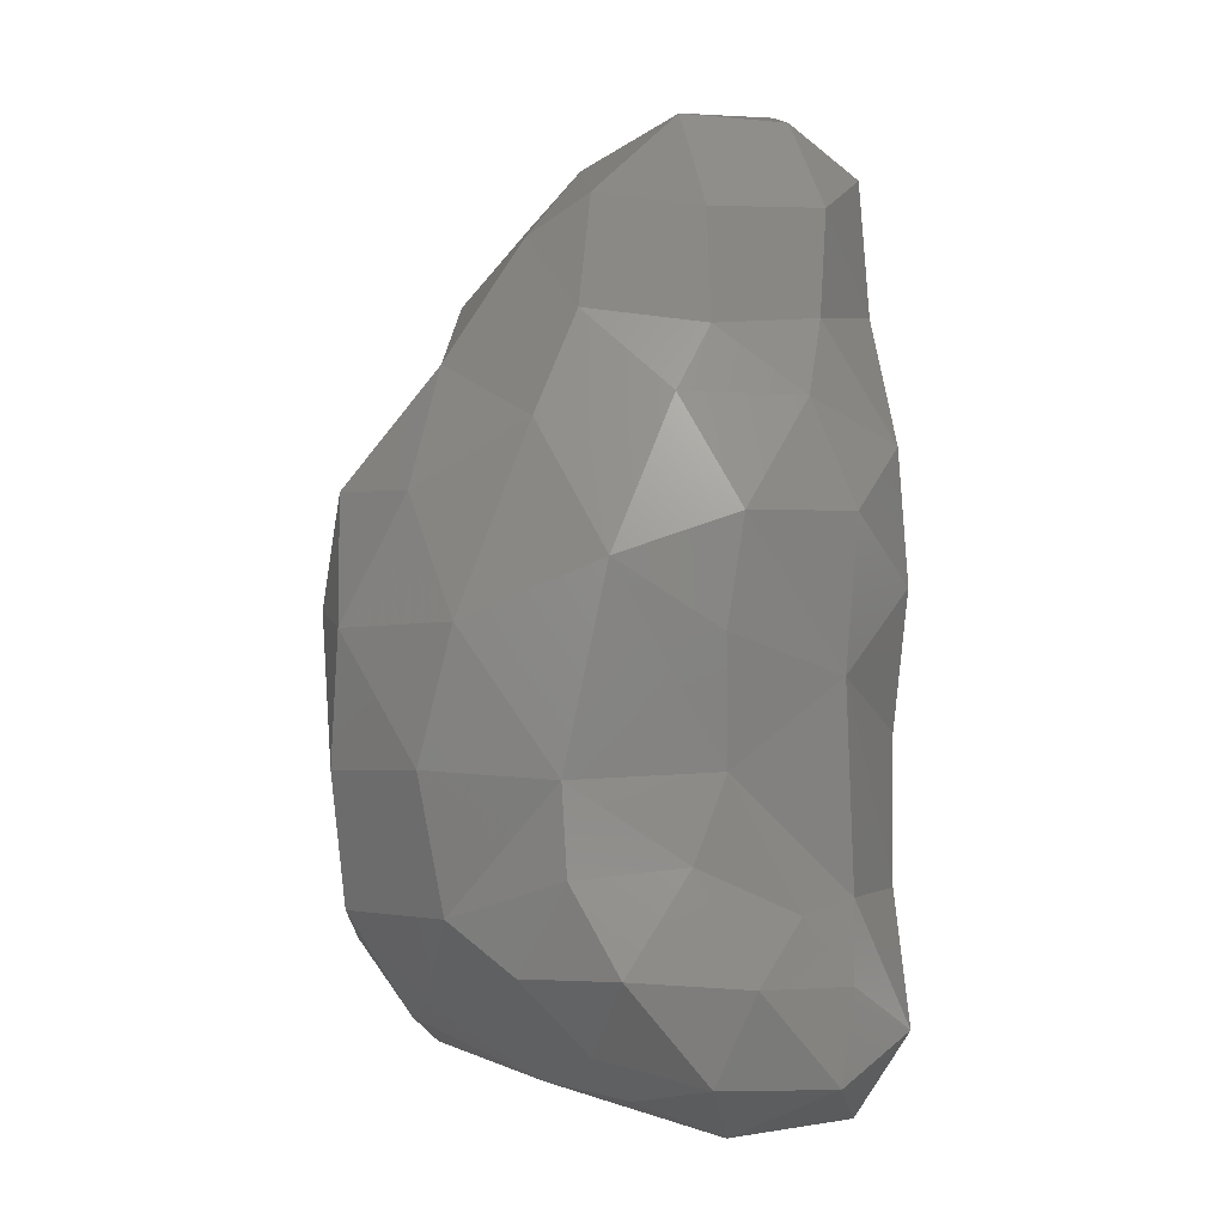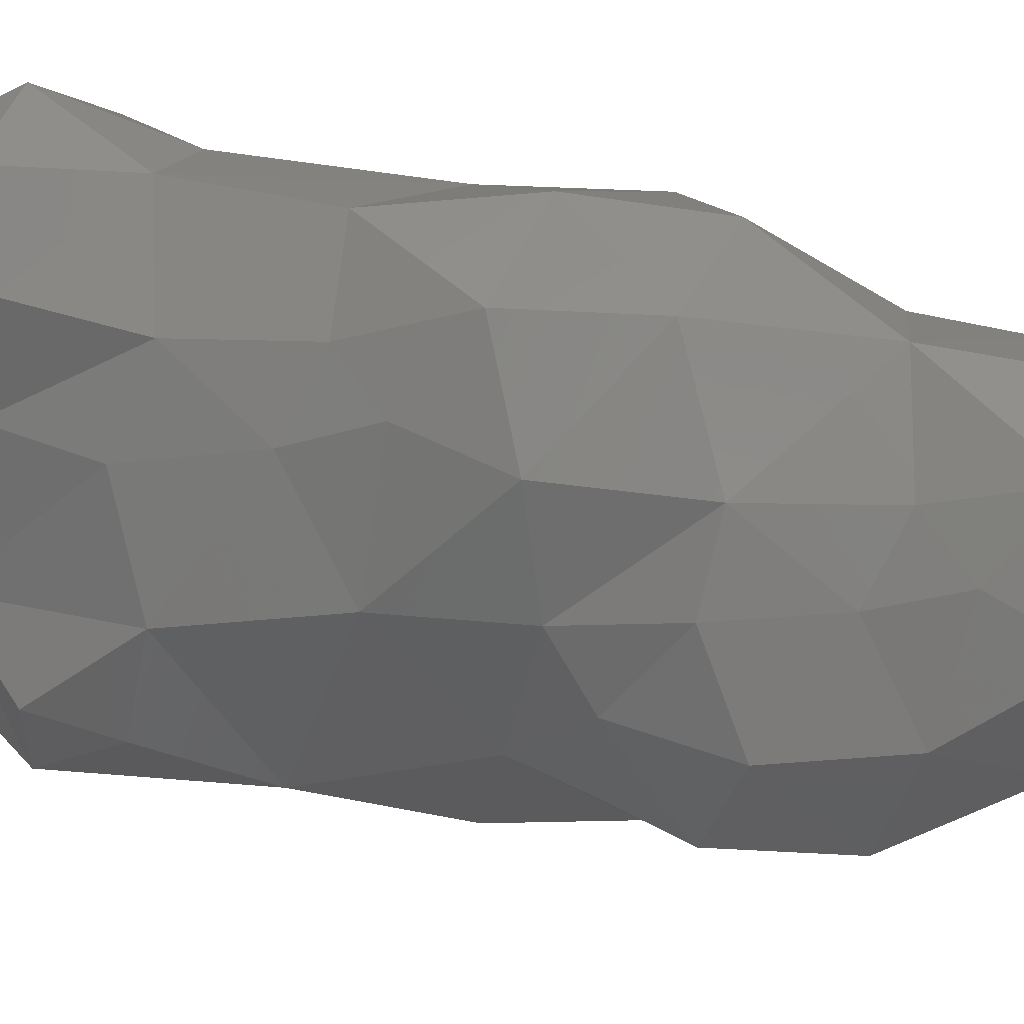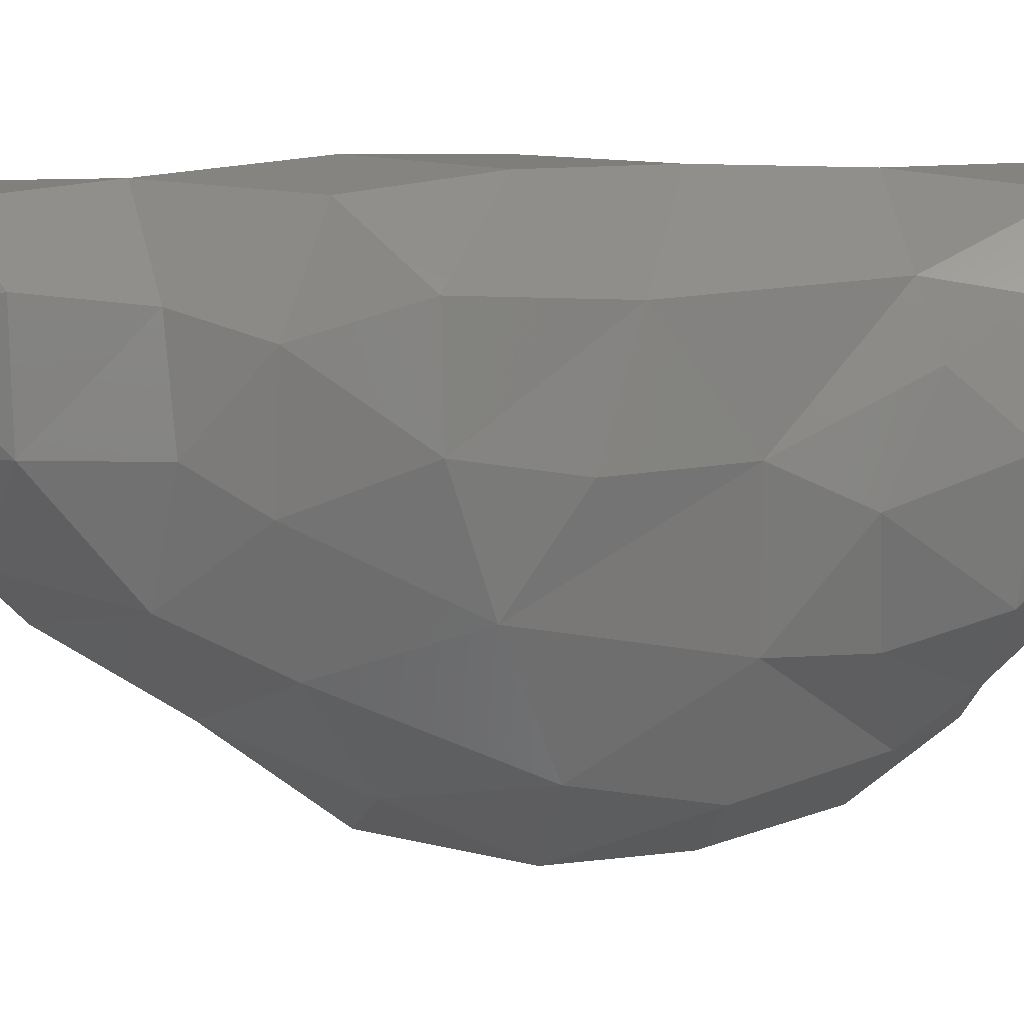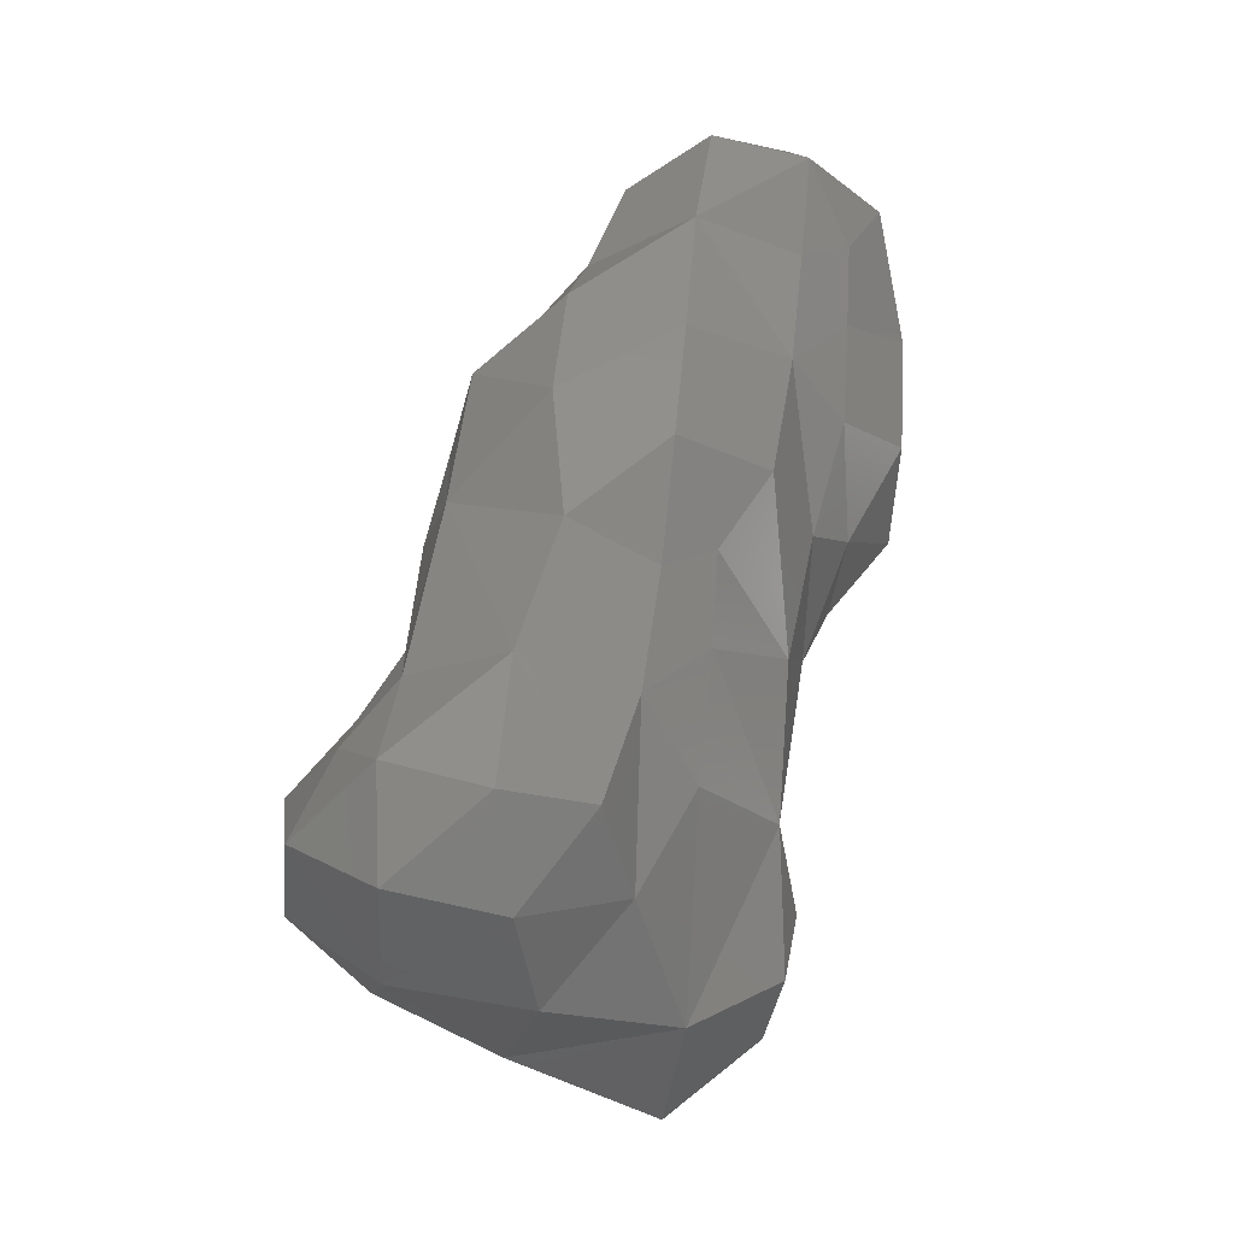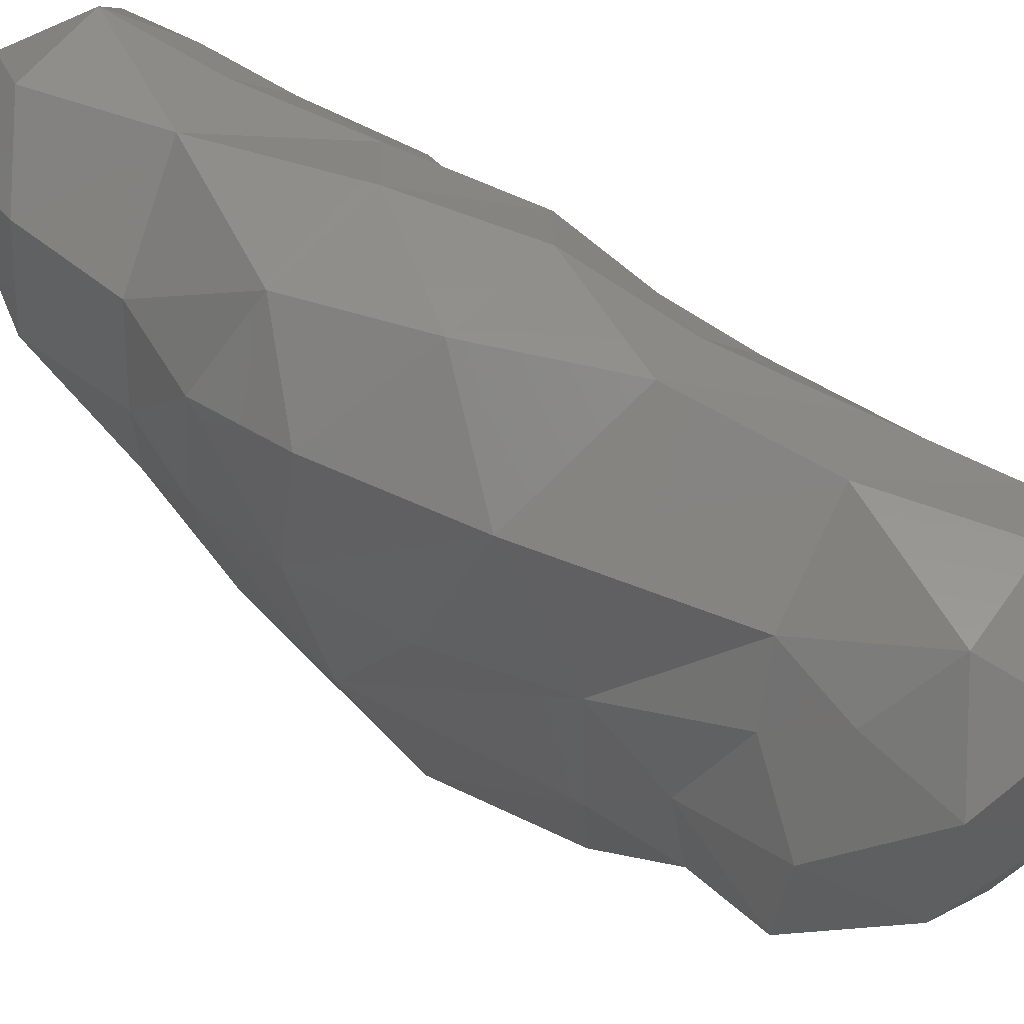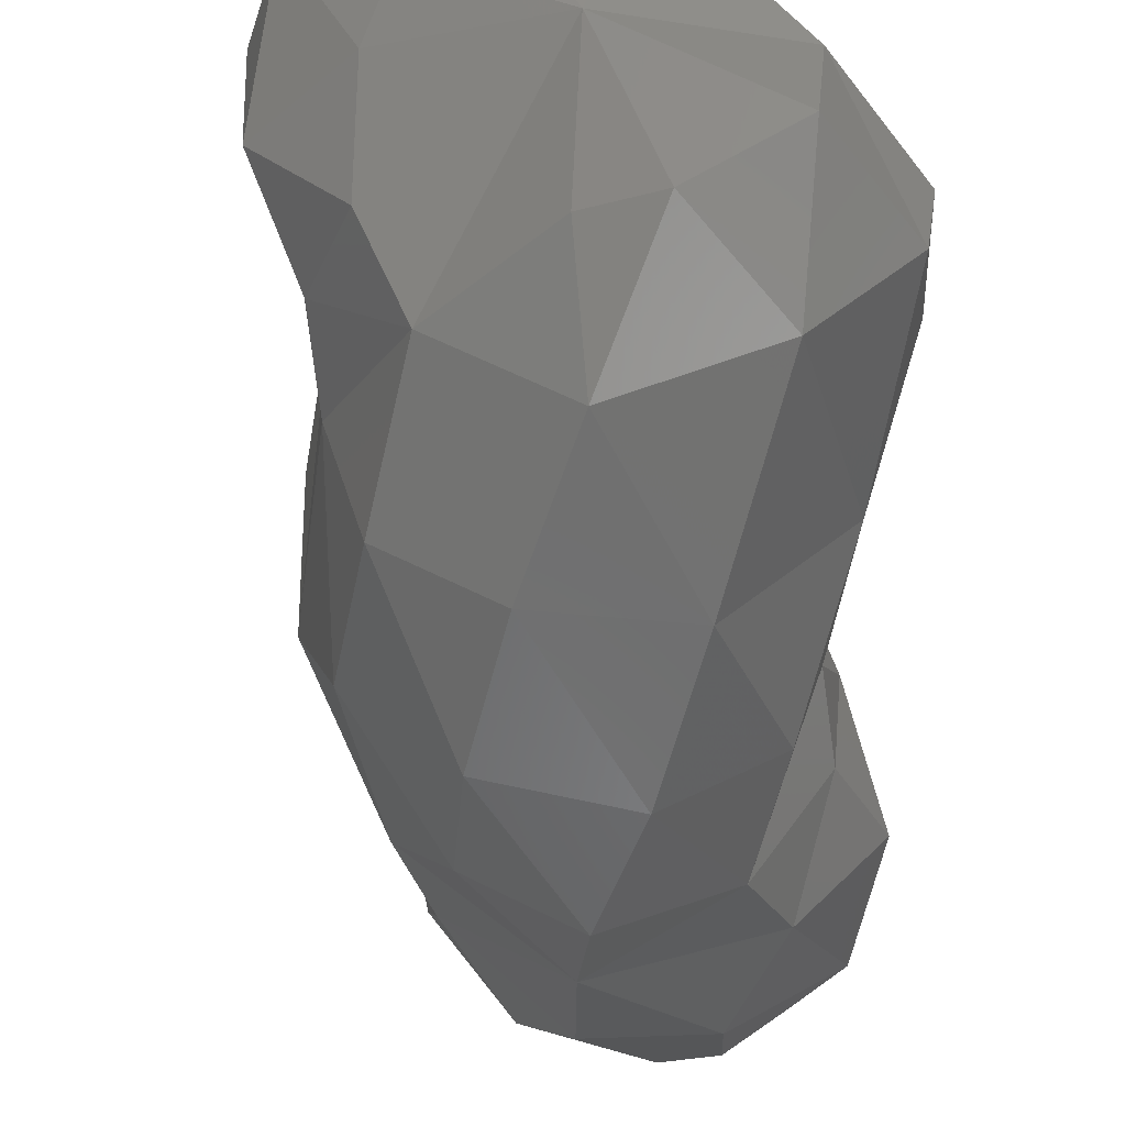
<metadata>
{"format":"stl","ext":"stl","renderer":"f3d","projection":"perspective","resolution":1024,"background":"white","views":[{"elev":11.5,"azim":-98.4,"up":"+Y"},{"elev":49.2,"azim":91.6,"up":"+Z"},{"elev":16.4,"azim":-114.3,"up":"+Z"},{"elev":-40.5,"azim":-1.2,"up":"+Y"},{"elev":54.3,"azim":-73.2,"up":"+Z"},{"elev":-57.8,"azim":-14.0,"up":"+Z"}]}
</metadata>
<code>
# stl→obj: 100 verts, 196 faces
v 61.55 70.27 144.4
v 61.42 69.44 145
v 60.85 69.87 144.8
v 62.13 70.04 145.1
v 60.68 70.79 144.3
v 60.44 70.13 144.9
v 59.88 70.95 145
v 60.59 71.88 144.2
v 59.9 72.04 144.8
v 61.54 71.76 144.2
v 62.28 71.57 145.2
v 60.6 72.92 144.3
v 59.95 73.08 145.1
v 61.52 72.87 144.2
v 62.23 72.72 144.8
v 60.76 73.88 144.8
v 61.45 73.77 144.3
v 62.27 73.68 144.9
v 61.61 74.69 145.1
v 60.34 69.51 145.7
v 61.55 69.55 146.1
v 62.24 70.06 145.8
v 59.49 70.62 145.4
v 59.38 70.06 145.9
v 58.94 70.76 146.1
v 62.36 70.69 145.7
v 59.4 71.35 145.8
v 59.62 72 145.8
v 59.79 73.54 146.1
v 62.5 72.87 145.8
v 60.52 74.43 145.7
v 62.72 73.43 145.8
v 62.68 74.18 145.3
v 63.21 73.96 146
v 60.93 75.16 146.1
v 62.53 75.03 145.4
v 63.25 74.9 146
v 61.84 75.61 145.8
v 62.71 75.64 145.9
v 59.47 69.68 146.2
v 59.6 69.3 146.9
v 58.92 69.95 146.7
v 60.59 69.23 146.8
v 61.18 69.84 147.1
v 58.88 70.68 147
v 62.19 70.86 146.5
v 59.31 71.44 146.6
v 59.6 72.03 146.9
v 62.28 72.07 146.8
v 59.67 73.01 146.9
v 62.49 73.08 147
v 59.84 73.83 147.1
v 62.8 73.39 146.6
v 63.24 74.19 146.8
v 60.39 74.6 146.7
v 60.68 75.05 147
v 63.29 75.12 147
v 61.57 75.95 146.2
v 61 75.87 147
v 62.45 76.08 146.3
v 63.2 75.85 146.7
v 61.83 76.52 146.9
v 62.69 76.47 147
v 59.62 69.39 147.9
v 59 69.87 147.6
v 60.43 69.33 147.7
v 60.96 69.99 147.9
v 59.29 70.51 147.8
v 59.36 71.03 147.4
v 59.67 71.04 147.9
v 61.6 70.63 147.3
v 61.21 70.92 147.9
v 59.88 72.61 147.8
v 61.7 71.59 147.5
v 61.35 71.89 148
v 61.74 72.22 147.8
v 62.15 72.95 147.8
v 60.02 73.77 147.9
v 62.73 73.89 147.4
v 62.32 74.03 147.9
v 60.41 74.55 147.7
v 60.83 75.06 147.8
v 62.79 74.73 147.6
v 62.43 75 148
v 61.12 75.84 147.9
v 62.82 75.33 147.8
v 63.11 75.96 147.6
v 61.59 76.45 147.7
v 62.42 76.48 147.8
v 59.59 70.05 148.3
v 60.31 69.82 148.3
v 60.39 70.86 148.3
v 60.7 71.97 148.4
v 60.6 73.1 148.5
v 61.43 72.74 148.4
v 60.69 74.13 148.4
v 61.52 73.76 148.5
v 61.62 74.99 148.4
v 61.76 76.01 148.3
v 62.5 75.8 148.3
f 1 2 3
f 2 1 4
f 5 6 7
f 3 6 5
f 3 5 1
f 8 5 7
f 9 8 7
f 1 5 10
f 10 5 8
f 11 4 1
f 10 11 1
f 12 8 9
f 13 12 9
f 10 8 14
f 14 8 12
f 15 11 10
f 14 15 10
f 12 13 16
f 16 17 12
f 12 17 14
f 18 15 14
f 17 18 14
f 17 16 19
f 18 17 19
f 20 3 2
f 20 2 21
f 21 2 4
f 22 21 4
f 23 24 25
f 20 24 23
f 20 23 7
f 20 7 6
f 3 20 6
f 22 4 26
f 23 25 27
f 27 7 23
f 27 28 7
f 28 9 7
f 4 11 26
f 9 28 13
f 28 29 13
f 11 15 30
f 31 16 13
f 31 13 29
f 32 18 33
f 32 30 18
f 30 15 18
f 32 33 34
f 19 31 35
f 19 16 31
f 19 33 18
f 19 36 33
f 37 34 33
f 36 37 33
f 19 35 38
f 36 19 38
f 39 36 38
f 37 36 39
f 40 41 42
f 40 24 20
f 40 20 41
f 41 20 43
f 21 44 43
f 21 43 20
f 24 40 42
f 24 42 25
f 25 42 45
f 21 22 46
f 46 22 26
f 25 45 47
f 27 25 47
f 47 28 27
f 48 28 47
f 26 11 46
f 46 11 49
f 28 48 29
f 48 50 29
f 11 30 49
f 49 30 51
f 50 52 29
f 30 53 51
f 32 53 30
f 53 32 34
f 54 53 34
f 29 52 55
f 31 29 55
f 55 35 31
f 56 35 55
f 34 37 54
f 54 37 57
f 58 38 35
f 58 35 59
f 59 35 56
f 38 60 39
f 58 60 38
f 39 60 61
f 39 61 37
f 37 61 57
f 58 59 62
f 60 58 62
f 63 60 62
f 61 60 63
f 41 64 65
f 42 41 65
f 43 66 41
f 41 66 64
f 66 43 44
f 67 66 44
f 68 69 45
f 68 45 65
f 65 45 42
f 68 70 69
f 71 44 21
f 71 72 44
f 72 67 44
f 21 46 71
f 45 69 47
f 69 48 47
f 69 70 48
f 70 73 48
f 74 72 71
f 75 72 74
f 46 49 74
f 71 46 74
f 48 73 50
f 74 76 75
f 76 74 49
f 76 49 77
f 77 49 51
f 50 73 52
f 73 78 52
f 79 51 53
f 79 80 51
f 80 77 51
f 53 54 79
f 52 78 81
f 55 52 81
f 81 56 55
f 82 56 81
f 83 80 79
f 84 80 83
f 54 57 83
f 79 54 83
f 56 82 59
f 82 85 59
f 83 86 84
f 86 83 57
f 86 57 87
f 87 57 61
f 59 85 88
f 62 59 88
f 63 62 89
f 62 88 89
f 87 61 63
f 89 87 63
f 64 90 65
f 64 66 91
f 90 64 91
f 66 67 91
f 65 90 68
f 70 68 90
f 70 90 92
f 92 90 91
f 67 72 92
f 91 67 92
f 92 93 73
f 70 92 73
f 72 75 93
f 92 72 93
f 93 94 73
f 75 76 95
f 75 95 93
f 93 95 94
f 76 77 95
f 94 96 78
f 73 94 78
f 95 97 94
f 97 96 94
f 77 80 97
f 95 77 97
f 78 96 81
f 82 81 96
f 82 96 98
f 98 96 97
f 80 84 98
f 97 80 98
f 98 99 85
f 82 98 85
f 84 86 100
f 84 100 98
f 98 100 99
f 86 87 100
f 85 99 88
f 89 88 99
f 100 89 99
f 87 89 100

</code>
